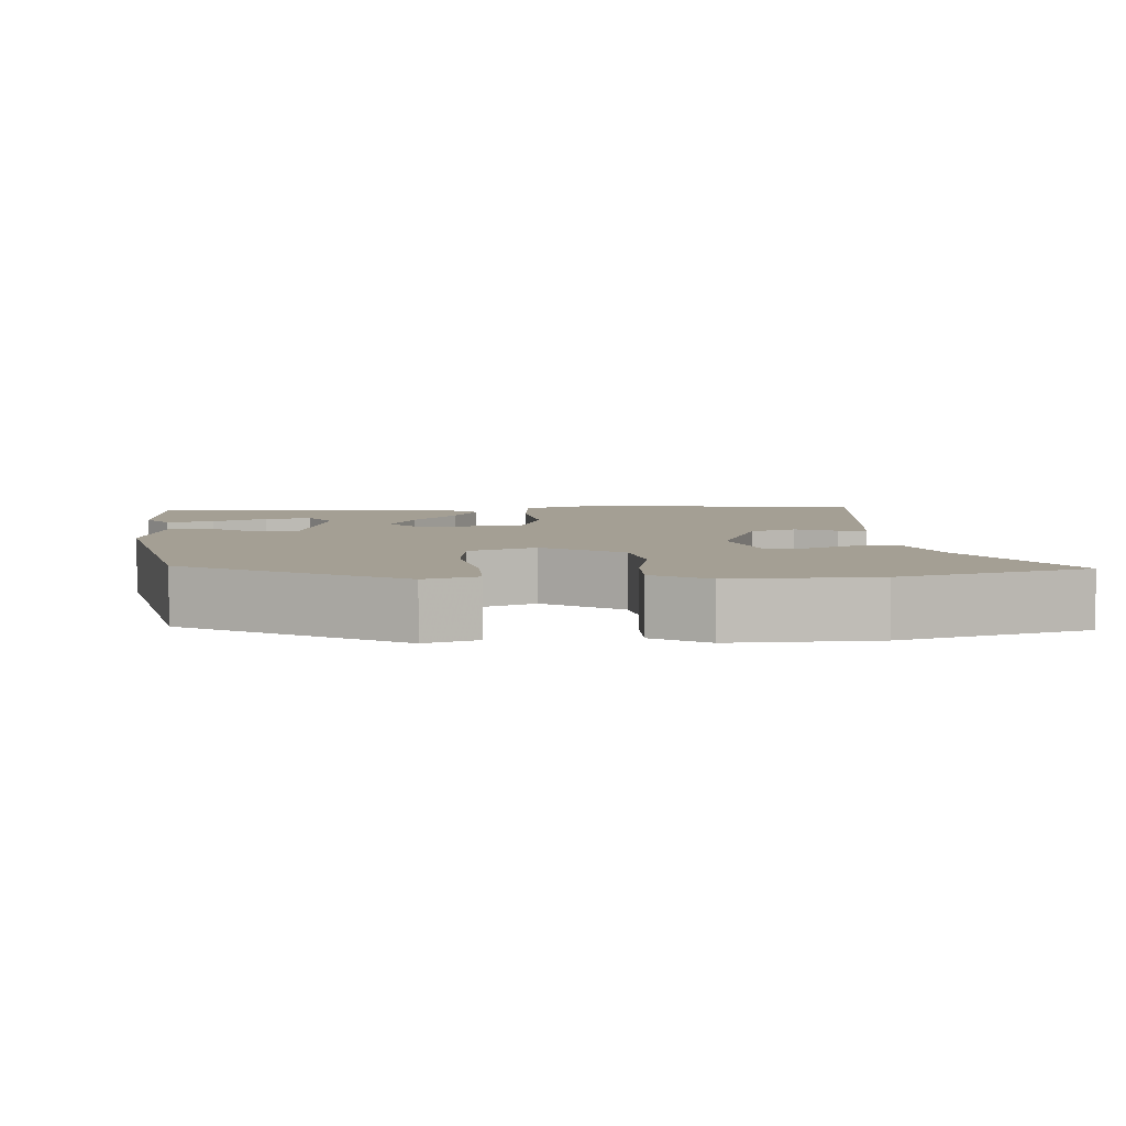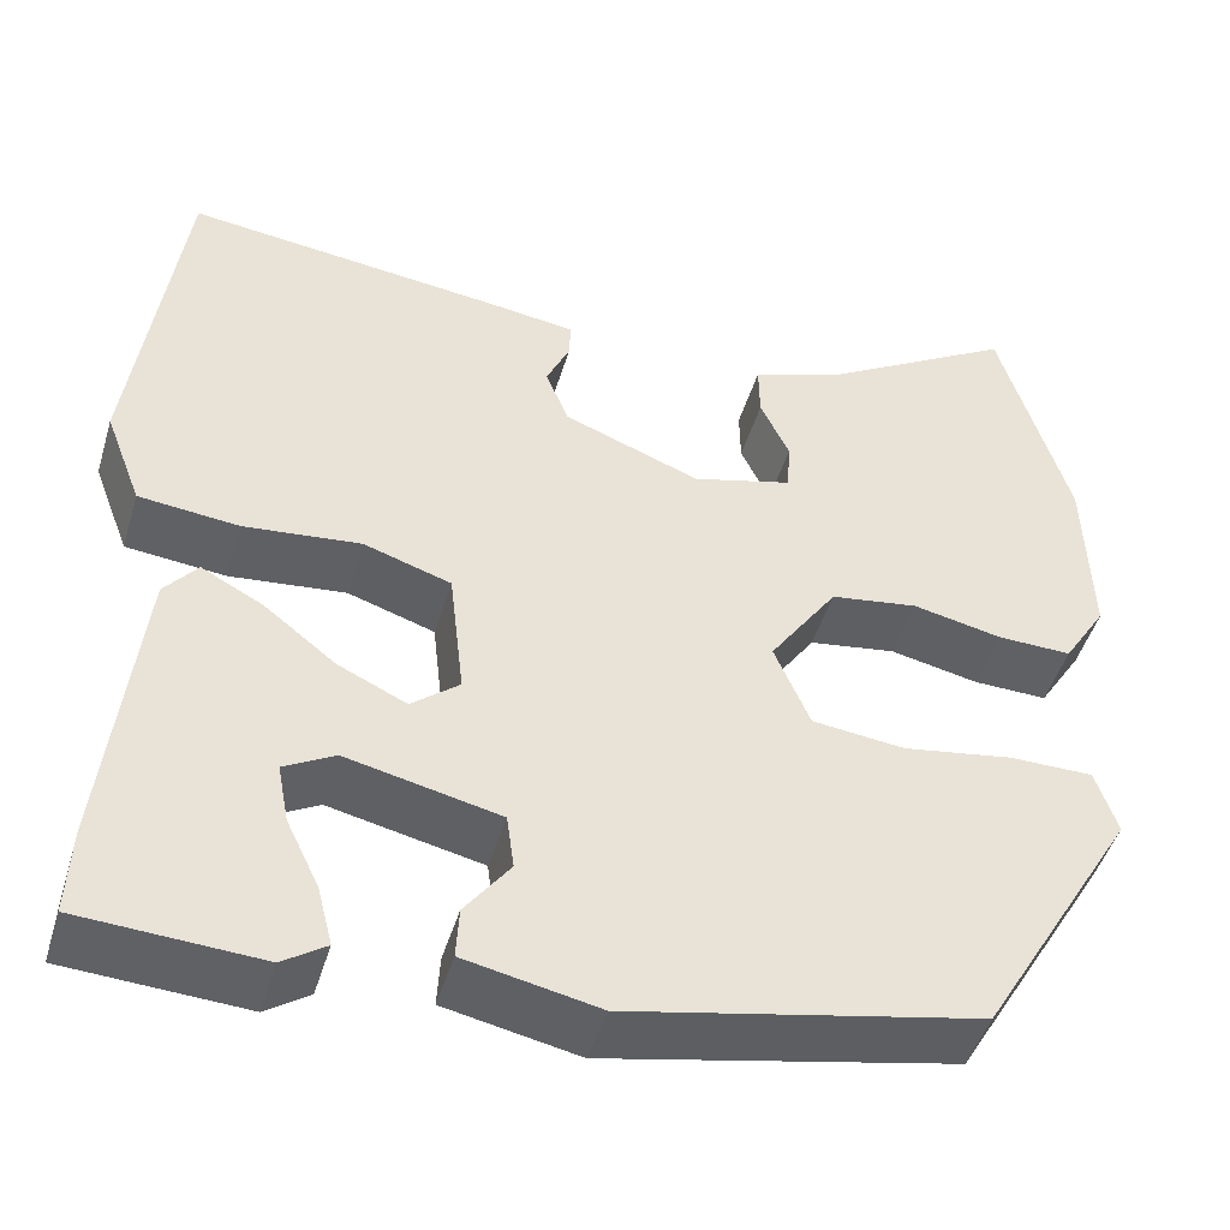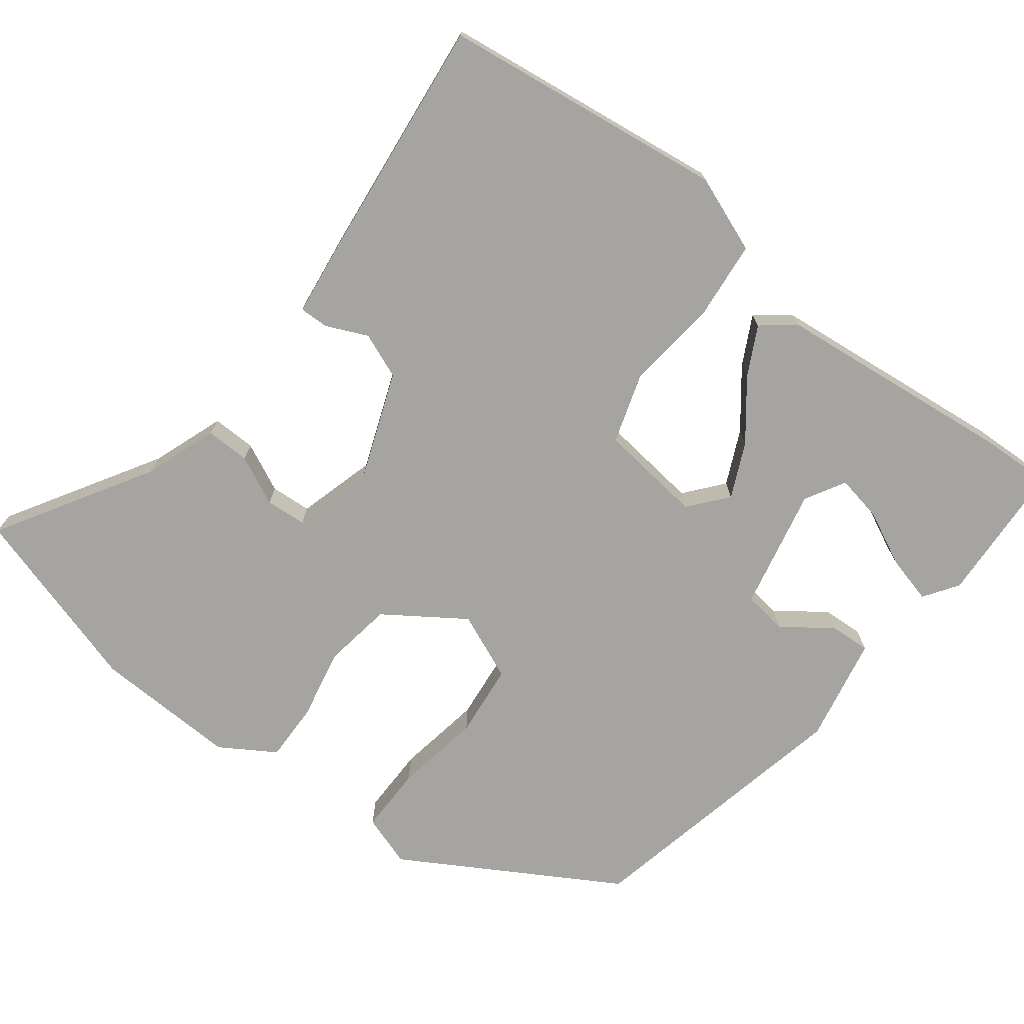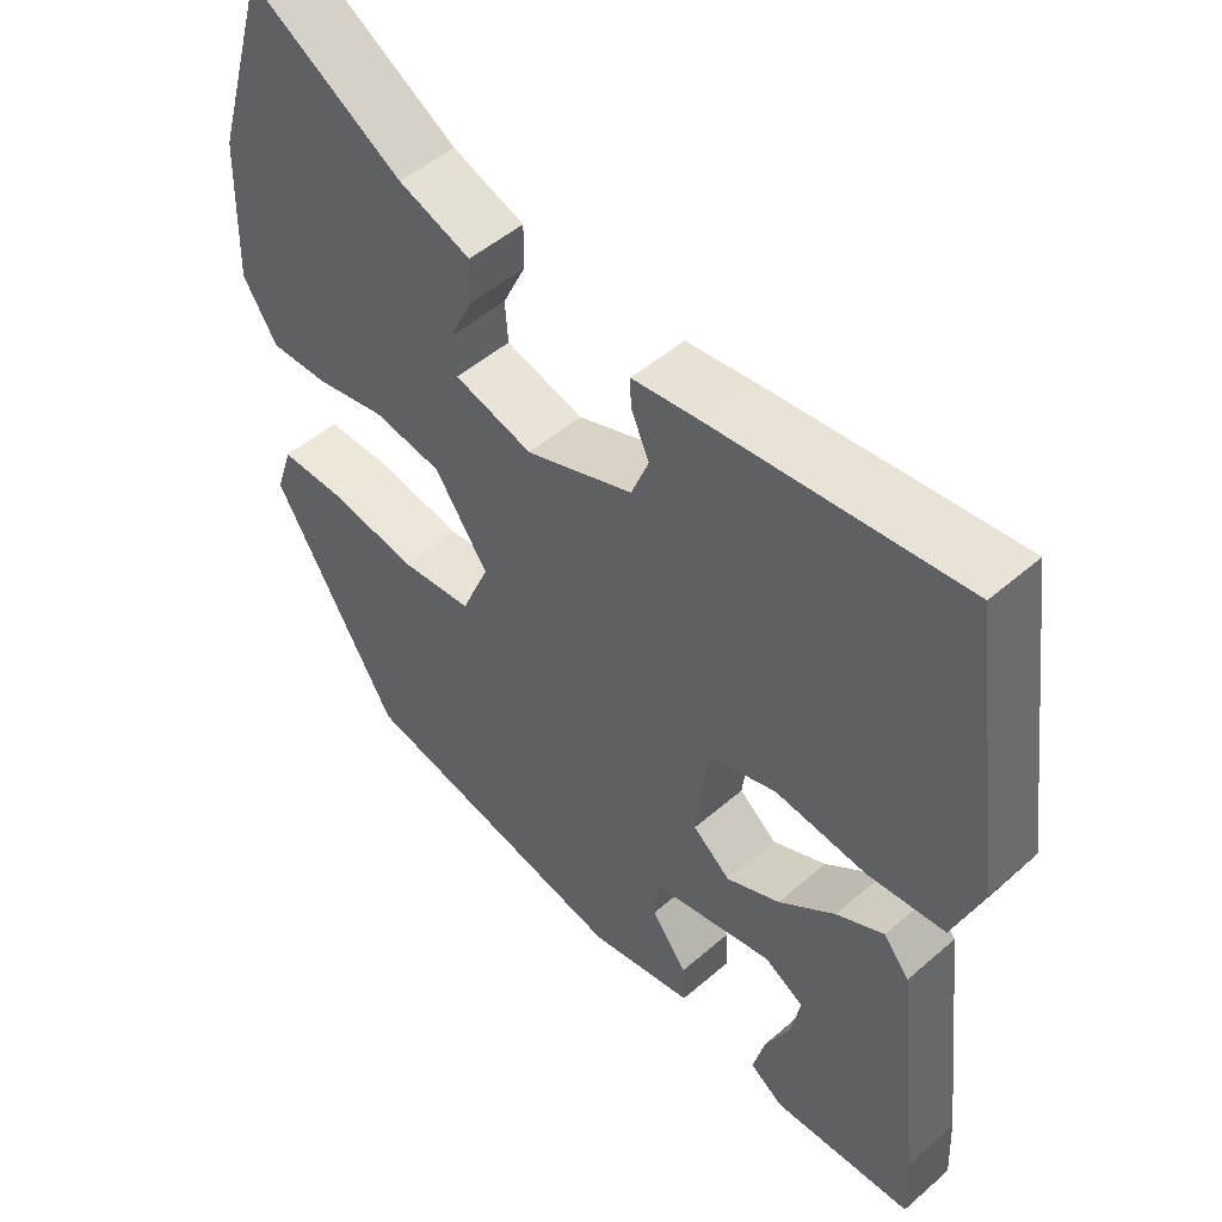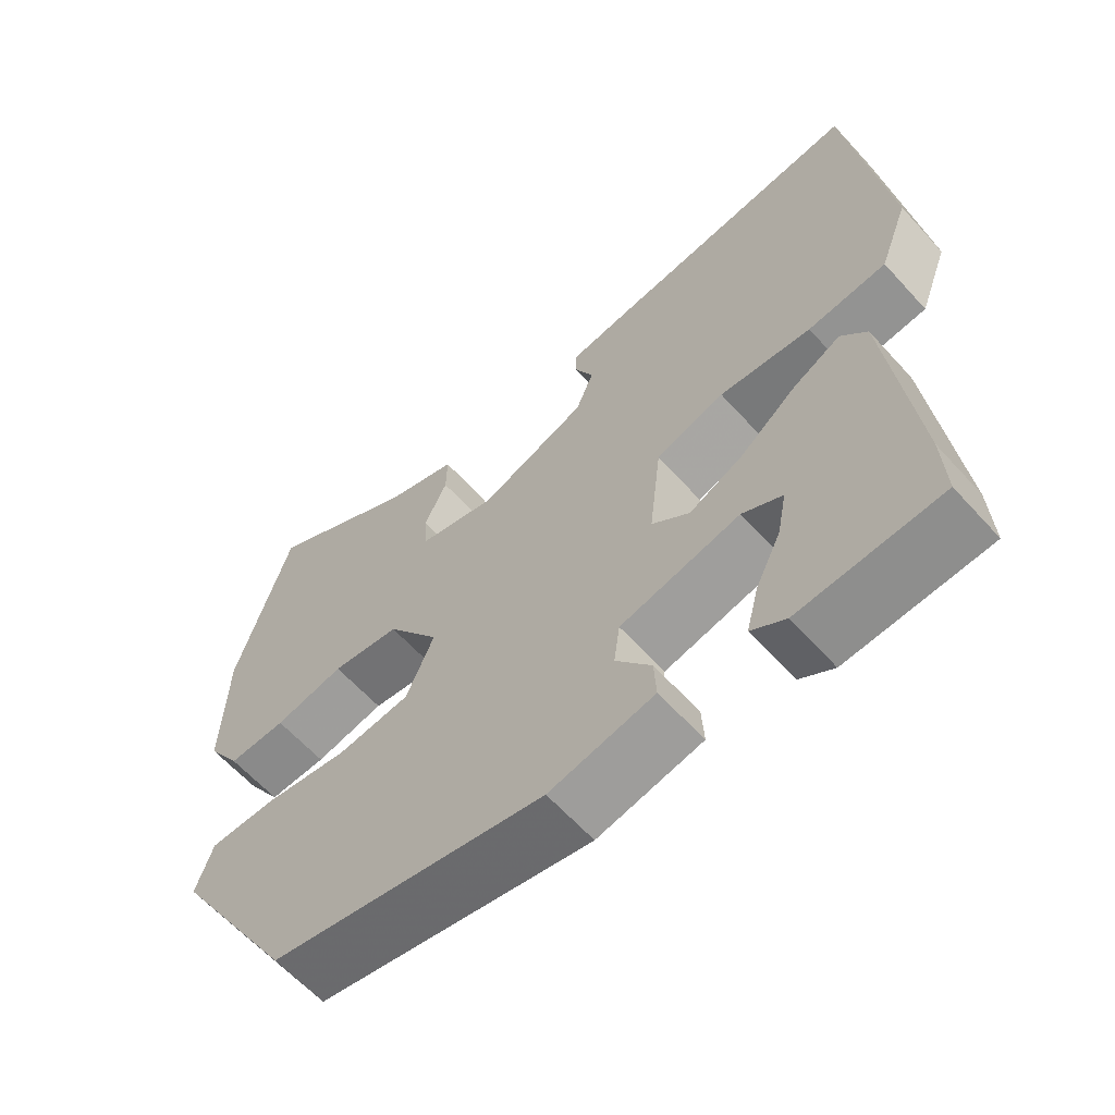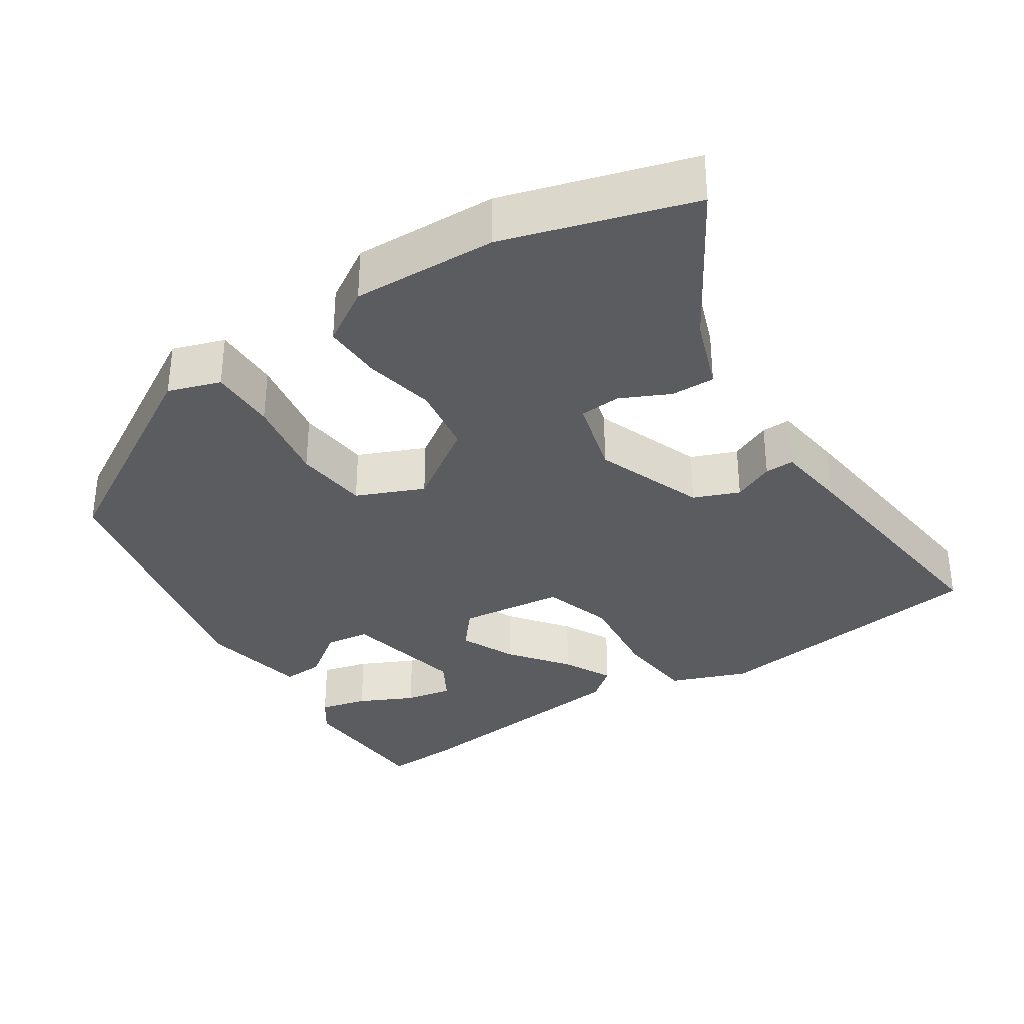
<metadata>
{"format":"obj","ext":"obj","renderer":"f3d","projection":"perspective","resolution":1024,"background":"white","views":[{"elev":5.6,"azim":-94.1,"up":"+Y"},{"elev":-46.9,"azim":163.5,"up":"+Z"},{"elev":-73.2,"azim":52.3,"up":"+Y"},{"elev":50.0,"azim":46.4,"up":"+Z"},{"elev":-62.3,"azim":42.1,"up":"+Z"},{"elev":-34.0,"azim":-57.0,"up":"+Y"}]}
</metadata>
<code>
v 0.497 0.07 -0.434
v 0.501 0.07 -0.528
v 0.31 0.07 -0.539
v 0.264 0.07 -0.508
v 0.28 0.07 -0.445
v 0.315 0.07 -0.372
v 0.327 0.07 -0.309
v 0.273 0.07 -0.279
v 0.11 0.07 -0.315
v 0.102 0.07 -0.374
v 0.15 0.07 -0.439
v 0.153 0.07 -0.494
v 0.011 0.07 -0.523
v -0.362 0.07 -0.446
v -0.53 0.07 -0.162
v -0.507 0.07 -0.092
v -0.417 0.07 -0.092
v -0.301 0.07 -0.111
v -0.202 0.07 -0.1
v -0.164 0.07 -0.01
v -0.236 0.07 0.095
v -0.329 0.07 0.109
v -0.424 0.07 0.089
v -0.503 0.07 0.087
v -0.549 0.07 0.16
v -0.543 0.07 0.353
v -0.469 0.07 0.604
v -0.263 0.07 0.481
v -0.165 0.07 0.446
v -0.166 0.07 0.387
v -0.197 0.07 0.321
v -0.193 0.07 0.266
v -0.087 0.07 0.237
v 0.059 0.07 0.293
v 0.083 0.07 0.354
v 0.058 0.07 0.409
v 0.057 0.07 0.448
v 0.153 0.07 0.461
v 0.487 0.07 0.5
v 0.538 0.07 0.119
v 0.499 0.07 0.016
v 0.393 0.07 0.005
v 0.269 0.07 0.018
v 0.176 0.07 -0.012
v 0.16 0.07 -0.152
v 0.211 0.07 -0.194
v 0.284 0.07 -0.16
v 0.361 0.07 -0.1
v 0.426 0.07 -0.066
v 0.461 0.07 -0.109
v 0.497 0 -0.434
v 0.501 0 -0.528
v 0.31 0 -0.539
v 0.264 0 -0.508
v 0.28 0 -0.445
v 0.315 0 -0.372
v 0.327 0 -0.309
v 0.273 0 -0.279
v 0.11 0 -0.315
v 0.102 0 -0.374
v 0.15 0 -0.439
v 0.153 0 -0.494
v 0.011 0 -0.523
v -0.362 0 -0.446
v -0.53 0 -0.162
v -0.507 0 -0.092
v -0.417 0 -0.092
v -0.301 0 -0.111
v -0.202 0 -0.1
v -0.164 0 -0.01
v -0.236 0 0.095
v -0.329 0 0.109
v -0.424 0 0.089
v -0.503 0 0.087
v -0.549 0 0.16
v -0.543 0 0.353
v -0.469 0 0.604
v -0.263 0 0.481
v -0.165 0 0.446
v -0.166 0 0.387
v -0.197 0 0.321
v -0.193 0 0.266
v -0.087 0 0.237
v 0.059 0 0.293
v 0.083 0 0.354
v 0.058 0 0.409
v 0.057 0 0.448
v 0.153 0 0.461
v 0.487 0 0.5
v 0.538 0 0.119
v 0.499 0 0.016
v 0.393 0 0.005
v 0.269 0 0.018
v 0.176 0 -0.012
v 0.16 0 -0.152
v 0.211 0 -0.194
v 0.284 0 -0.16
v 0.361 0 -0.1
v 0.426 0 -0.066
v 0.461 0 -0.109
f 50 1 2
f 49 50 2
f 48 49 2
f 47 48 2
f 41 42 43
f 40 41 43
f 39 40 43
f 38 39 43
f 37 38 43
f 36 37 43
f 35 36 43
f 34 35 43 44
f 33 34 44 45
f 28 29 30 31
f 28 31 32
f 27 28 32
f 26 27 32
f 25 26 32
f 24 25 32
f 23 24 32
f 22 23 32
f 21 22 32 33
f 16 17 18
f 15 16 18
f 14 15 18
f 13 14 18
f 12 13 18
f 11 12 18
f 10 11 18
f 9 10 18 19
f 8 9 19 20
f 4 5 6
f 3 4 6
f 2 3 6
f 2 6 7
f 47 2 7
f 46 47 7 8
f 8 20 21
f 46 8 21
f 45 46 21
f 21 33 45
f 52 51 100
f 52 100 99
f 52 99 98
f 52 98 97
f 93 92 91
f 93 91 90
f 93 90 89
f 93 89 88
f 93 88 87
f 93 87 86
f 93 86 85
f 94 93 85 84
f 95 94 84 83
f 81 80 79 78
f 82 81 78
f 82 78 77
f 82 77 76
f 82 76 75
f 82 75 74
f 82 74 73
f 82 73 72
f 83 82 72 71
f 68 67 66
f 68 66 65
f 68 65 64
f 68 64 63
f 68 63 62
f 68 62 61
f 68 61 60
f 69 68 60 59
f 70 69 59 58
f 56 55 54
f 56 54 53
f 56 53 52
f 57 56 52
f 57 52 97
f 58 57 97 96
f 71 70 58
f 71 58 96
f 71 96 95
f 95 83 71
f 1 51 52 2
f 2 52 53 3
f 3 53 54 4
f 4 54 55 5
f 5 55 56 6
f 6 56 57 7
f 7 57 58 8
f 8 58 59 9
f 9 59 60 10
f 10 60 61 11
f 11 61 62 12
f 12 62 63 13
f 13 63 64 14
f 14 64 65 15
f 15 65 66 16
f 16 66 67 17
f 17 67 68 18
f 18 68 69 19
f 19 69 70 20
f 20 70 71 21
f 21 71 72 22
f 22 72 73 23
f 23 73 74 24
f 24 74 75 25
f 25 75 76 26
f 26 76 77 27
f 27 77 78 28
f 28 78 79 29
f 29 79 80 30
f 30 80 81 31
f 31 81 82 32
f 32 82 83 33
f 33 83 84 34
f 34 84 85 35
f 35 85 86 36
f 36 86 87 37
f 37 87 88 38
f 38 88 89 39
f 39 89 90 40
f 40 90 91 41
f 41 91 92 42
f 42 92 93 43
f 43 93 94 44
f 44 94 95 45
f 45 95 96 46
f 46 96 97 47
f 47 97 98 48
f 48 98 99 49
f 49 99 100 50
f 50 100 51 1

</code>
